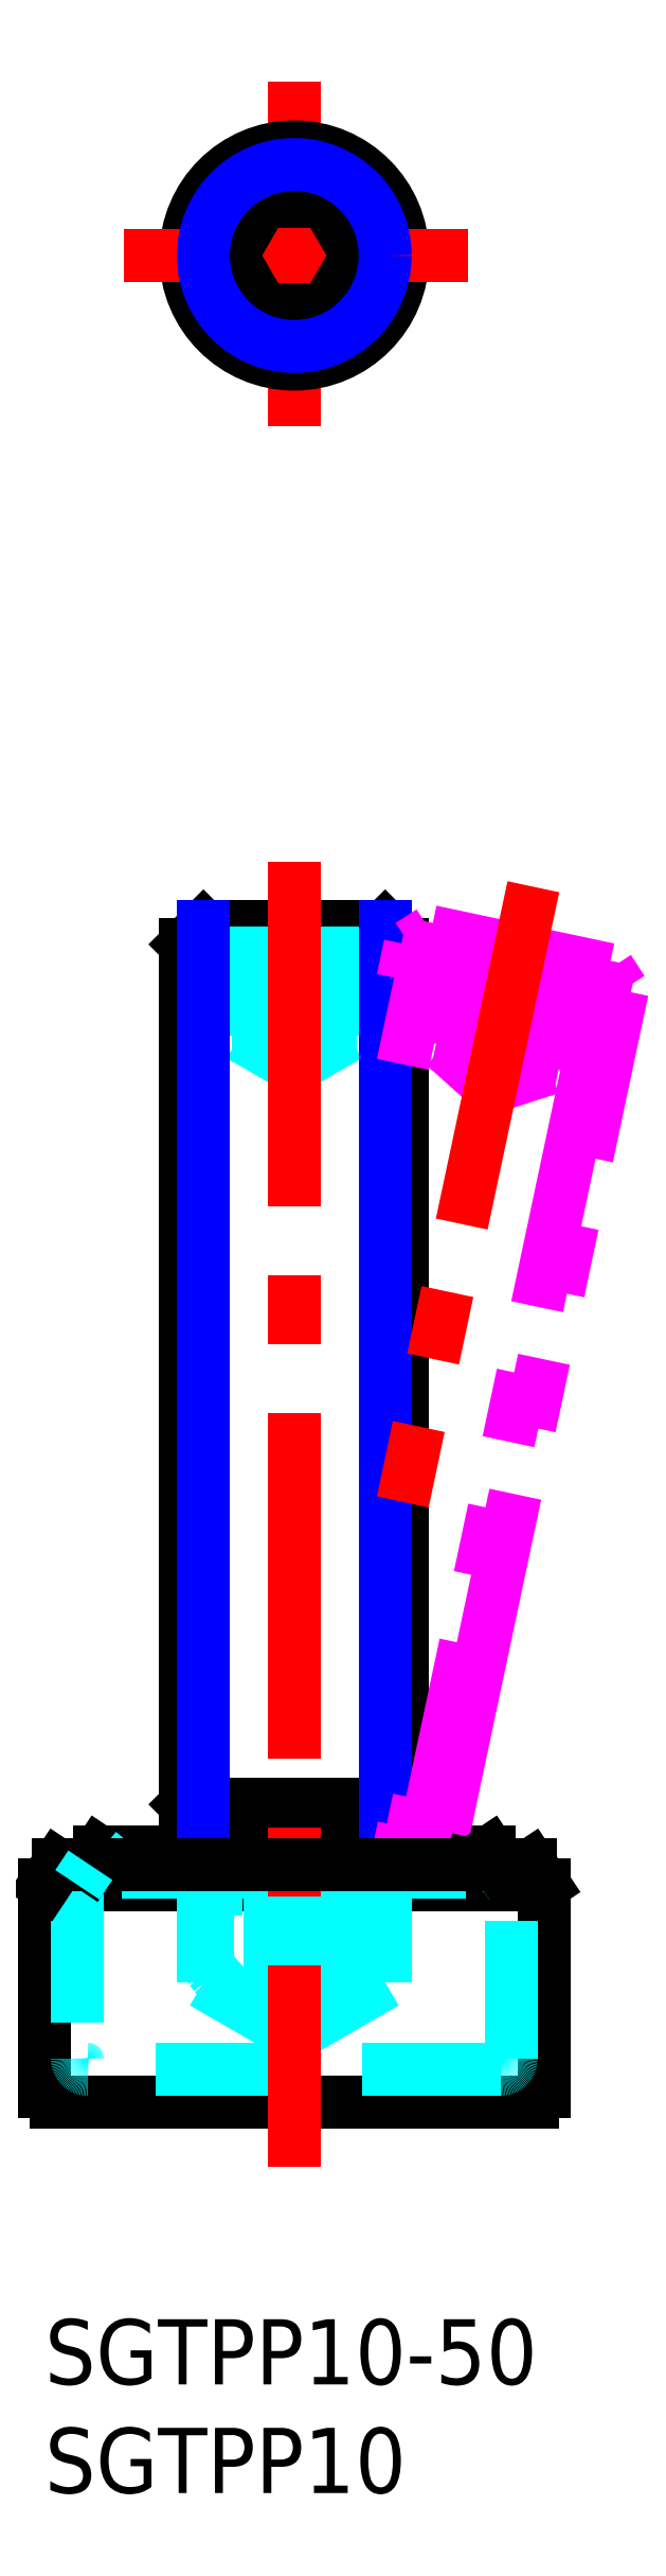
<metadata>
{"format":"dxf","ext":"dxf","renderer":"ezdxf+matplotlib","layout":"modelspace","background":"white","min_lineweight":24,"dpi":150}
</metadata>
<code>
0
SECTION
2
ENTITIES
0
INSERT
8
MSM_CONTINUOUS
2
*U3
10
0
20
0
30
0
0
INSERT
8
MSM_CONTINUOUS
2
*U4
10
0
20
0
30
0
0
LINE
8
MSM_CONTINUOUS
10
23
20
10.5
30
0
11
23
21
20
31
0
0
LINE
8
MSM_CONTINUOUS
10
0
20
20
30
0
11
0
21
10.5
31
0
0
ARC
8
MSM_CONTINUOUS
10
22.5
20
10.5
30
0
40
0.5
50
270
51
360
0
ARC
8
MSM_CONTINUOUS
10
0.5
20
10.5
30
0
40
0.5
50
180
51
270
0
LINE
8
MSM_CONTINUOUS
10
16.5
20
63.29
30
0
11
15.69
21
64.1
31
0
0
LINE
8
MSM_CONTINUOUS
10
7.312
20
64.1
30
0
11
6.5
21
63.29
31
0
0
LINE
8
MSM_CONTINUOUS
10
6.5
20
23.7
30
0
11
7.9
21
22.3
31
0
0
LINE
8
MSM_CONTINUOUS
10
15.1
20
22.3
30
0
11
16.5
21
23.7
31
0
0
LINE
8
MSM_CONTINUOUS
10
16.5
20
23.7
30
0
11
16.5
21
63.29
31
0
0
LINE
8
MSM_CONTINUOUS
10
6.5
20
63.29
30
0
11
6.5
21
23.7
31
0
0
LINE
8
MSM_CONTINUOUS
10
15.1
20
21.5
30
0
11
15.1
21
22.3
31
0
0
LINE
8
MSM_CONTINUOUS
10
7.9
20
22.3
30
0
11
7.9
21
21.5
31
0
0
LINE
8
MSM_CONTINUOUS
10
23
20
20
30
0
11
0
21
20
31
0
0
LINE
8
MSM_CONTINUOUS
10
22.5
20
10
30
0
11
0.5
21
10
31
0
0
LINE
8
MSM_CONTINUOUS
10
20.5
20
21.5
30
0
11
2.5
21
21.5
31
0
0
LINE
8
MSM_CONTINUOUS
10
15.69
20
64.1
30
0
11
7.312
21
64.1
31
0
0
LINE
8
MSM_CONTINUOUS
10
16.5
20
63.29
30
0
11
6.5
21
63.29
31
0
0
LINE
8
MSM_CONTINUOUS
10
16.5
20
23.7
30
0
11
6.5
21
23.7
31
0
0
LINE
8
MSM_CONTINUOUS
10
15.1
20
22.3
30
0
11
7.9
21
22.3
31
0
0
LINE
8
MSM_DASHED
10
21
20
11.5
30
0
11
2
21
11.5
31
0
0
LINE
8
MSM_DASHED
10
19.43
20
20.6
30
0
11
3.573
21
20.6
31
0
0
LINE
8
MSM_DASHED
10
15.7
20
20.05
30
0
11
7.3
21
20.05
31
0
0
LINE
8
MSM_DASHED
10
15.7
20
20.55
30
0
11
7.3
21
20.55
31
0
0
LINE
8
MSM_DASHED
10
15.7
20
15.5
30
0
11
7.3
21
15.5
31
0
0
LINE
8
MSM_DASHED
10
15.5
20
16.35
30
0
11
7.5
21
16.35
31
0
0
LINE
8
MSM_DASHED
10
15.5
20
18.6
30
0
11
7.5
21
18.6
31
0
0
LINE
8
MSM_DASHED
10
12.94
20
59.1
30
0
11
12.94
21
64.1
31
0
0
LINE
8
MSM_DASHED
10
10.06
20
59.1
30
0
11
10.06
21
64.1
31
0
0
LINE
8
MSM_DASHED
10
8.613
20
59.1
30
0
11
14.39
21
59.1
31
0
0
LINE
8
MSM_DASHED
10
8.613
20
59.1
30
0
11
8.613
21
64.1
31
0
0
LINE
8
MSM_DASHED
10
14.39
20
59.1
30
0
11
14.39
21
64.1
31
0
0
LINE
8
MSM_DASHED
10
21.5
20
12
30
0
11
21.5
21
20
31
0
0
ARC
8
MSM_DASHED
10
21
20
12
30
0
40
0.5
50
270
51
9.771e-12
0
ARC
8
MSM_DASHED
10
2
20
12
30
0
40
0.5
50
180
51
270
0
LINE
8
MSM_DASHED
10
1.5
20
20
30
0
11
1.5
21
12
31
0
0
LINE
8
MSM_DASHED
10
21.5
20
20
30
0
11
20.9
21
20.9
31
0
0
LINE
8
MSM_CONTINUOUS
10
2.5
20
21.5
30
0
11
2.1
21
20.9
31
0
0
LINE
8
MSM_DASHED
10
2.5
20
21.5
30
0
11
3.573
21
20.6
31
0
0
LINE
8
MSM_DASHED
10
19.43
20
20.6
30
0
11
20.5
21
21.5
31
0
0
ARC
8
MSM_DASHED
10
15.7
20
20.3
30
0
40
0.25
50
270
51
90
0
ARC
8
MSM_DASHED
10
7.3
20
20.3
30
0
40
0.25
50
90
51
270
0
LINE
8
MSM_DASHED
10
15.7
20
20.55
30
0
11
15.7
21
20.6
31
0
0
LINE
8
MSM_DASHED
10
7.3
20
20.6
30
0
11
7.3
21
20.55
31
0
0
LINE
8
MSM_DASHED
10
15.7
20
15.5
30
0
11
15.7
21
20.05
31
0
0
LINE
8
MSM_DASHED
10
7.3
20
20.05
30
0
11
7.3
21
15.5
31
0
0
LINE
8
MSM_DASHED
10
7.3
20
15.5
30
0
11
11.5
21
13.08
31
0
0
LINE
8
MSM_DASHED
10
11.5
20
13.08
30
0
11
15.7
21
15.5
31
0
0
ARC
8
MSM_DASHED
10
11.5
20
18.78
30
0
40
4.681
50
211.3
51
328.7
0
LINE
8
MSM_DASHED
10
15.5
20
16.35
30
0
11
15.5
21
18.6
31
0
0
LINE
8
MSM_DASHED
10
7.5
20
18.6
30
0
11
7.5
21
16.35
31
0
0
LINE
8
MSM_DASHED
10
15.1
20
18.6
30
0
11
15.1
21
21.5
31
0
0
LINE
8
MSM_DASHED
10
7.9
20
21.5
30
0
11
7.9
21
18.6
31
0
0
LINE
8
MSM_DASHED
10
9
20
59.1
30
0
11
11.5
21
57.66
31
0
0
LINE
8
MSM_DASHED
10
11.5
20
57.66
30
0
11
14
21
59.1
31
0
0
LINE
8
MSM_NARROW
10
7.312
20
64.1
30
0
11
7.312
21
22.89
31
0
0
LINE
8
MSM_CENTER
10
11.5
20
67.1
30
0
11
11.5
21
7
31
0
0
LINE
8
MSM_NARROW
10
15.69
20
64.1
30
0
11
15.69
21
22.89
31
0
0
LINE
8
MSM_IMAGINARY
10
26.62
20
61.17
30
0
11
25.99
21
62.14
31
0
0
LINE
8
MSM_IMAGINARY
10
17.8
20
63.88
30
0
11
16.84
21
63.25
31
0
0
LINE
8
MSM_IMAGINARY
10
16.92
20
21.5
30
0
11
18.39
21
22.45
31
0
0
LINE
8
MSM_IMAGINARY
10
18.39
20
22.45
30
0
11
26.62
21
61.17
31
0
0
LINE
8
MSM_IMAGINARY
10
16.84
20
63.25
30
0
11
16.5
21
61.67
31
0
0
LINE
8
MSM_IMAGINARY
10
25.99
20
62.14
30
0
11
17.8
21
63.88
31
0
0
LINE
8
MSM_IMAGINARY
10
26.62
20
61.17
30
0
11
16.84
21
63.25
31
0
0
LINE
8
MSM_IMAGINARY
10
18.39
20
22.45
30
0
11
15.8
21
23
31
0
0
LINE
8
MSM_IMAGINARY
10
16.13
20
21.5
30
0
11
15.1
21
21.72
31
0
0
LINE
8
MSM_IMAGINARY
10
22.27
20
57.82
30
0
11
23.31
21
62.71
31
0
0
LINE
8
MSM_IMAGINARY
10
19.44
20
58.42
30
0
11
20.48
21
63.31
31
0
0
LINE
8
MSM_IMAGINARY
10
18.03
20
58.72
30
0
11
23.68
21
57.52
31
0
0
LINE
8
MSM_IMAGINARY
10
18.03
20
58.72
30
0
11
19.07
21
63.61
31
0
0
LINE
8
MSM_IMAGINARY
10
23.68
20
57.52
30
0
11
24.72
21
62.41
31
0
0
LINE
8
MSM_IMAGINARY
10
18.41
20
58.64
30
0
11
20.56
21
56.7
31
0
0
LINE
8
MSM_IMAGINARY
10
20.56
20
56.7
30
0
11
23.3
21
57.6
31
0
0
LINE
8
MSM_CENTER
10
22.52
20
65.94
30
0
11
16.5
21
37.62
31
0
0
LINE
8
MSM_IMAGINARY
10
17.8
20
63.88
30
0
11
16.5
21
57.77
31
0
0
LINE
8
MSM_IMAGINARY
10
25.99
20
62.14
30
0
11
17.42
21
21.83
31
0
0
LINE
8
MSM_CENTER
10
11.5
20
103
30
0
11
11.5
21
87
31
0
0
CIRCLE
8
MSM_CONTINUOUS
10
11.5
20
95
30
0
40
5
0
LINE
8
MSM_CENTER
10
19.5
20
95
30
0
11
3.5
21
95
31
0
0
LINE
8
MSM_CONTINUOUS
10
10.06
20
97.5
30
0
11
8.614
21
95
31
0
0
LINE
8
MSM_CONTINUOUS
10
8.614
20
95
30
0
11
10.06
21
92.5
31
0
0
LINE
8
MSM_CONTINUOUS
10
10.06
20
92.5
30
0
11
12.94
21
92.5
31
0
0
LINE
8
MSM_CONTINUOUS
10
12.94
20
92.5
30
0
11
14.39
21
95
31
0
0
LINE
8
MSM_CONTINUOUS
10
14.39
20
95
30
0
11
12.94
21
97.5
31
0
0
LINE
8
MSM_CONTINUOUS
10
12.94
20
97.5
30
0
11
10.06
21
97.5
31
0
0
CIRCLE
8
MSM_NARROW
10
11.5
20
95
30
0
40
4.188
0
LINE
8
MSM_CONTINUOUS
10
0.6
20
20.9
30
0
11
5.68e-14
21
20
31
0
0
LINE
8
MSM_CONTINUOUS
10
23
20
20
30
0
11
22.4
21
20.9
31
0
0
LINE
8
MSM_CONTINUOUS
10
0.6
20
20.9
30
0
11
22.4
21
20.9
31
0
0
LINE
8
MSM_DASHED
10
2.1
20
20.9
30
0
11
1.5
21
20
31
0
0
LINE
8
MSM_CONTINUOUS
10
20.9
20
20.9
30
0
11
20.5
21
21.5
31
0
0
VIEWPORT
8
0
10
142.5
20
167.2
30
0
40
29.24
41
11.63
68
     1
69
     1
0
VIEWPORT
8
MSM_CONTINUOUS
10
128.5
20
97.5
30
0
40
205.6
41
156
68
     2
69
     2
0
ENDSEC
0
EOF

</code>
